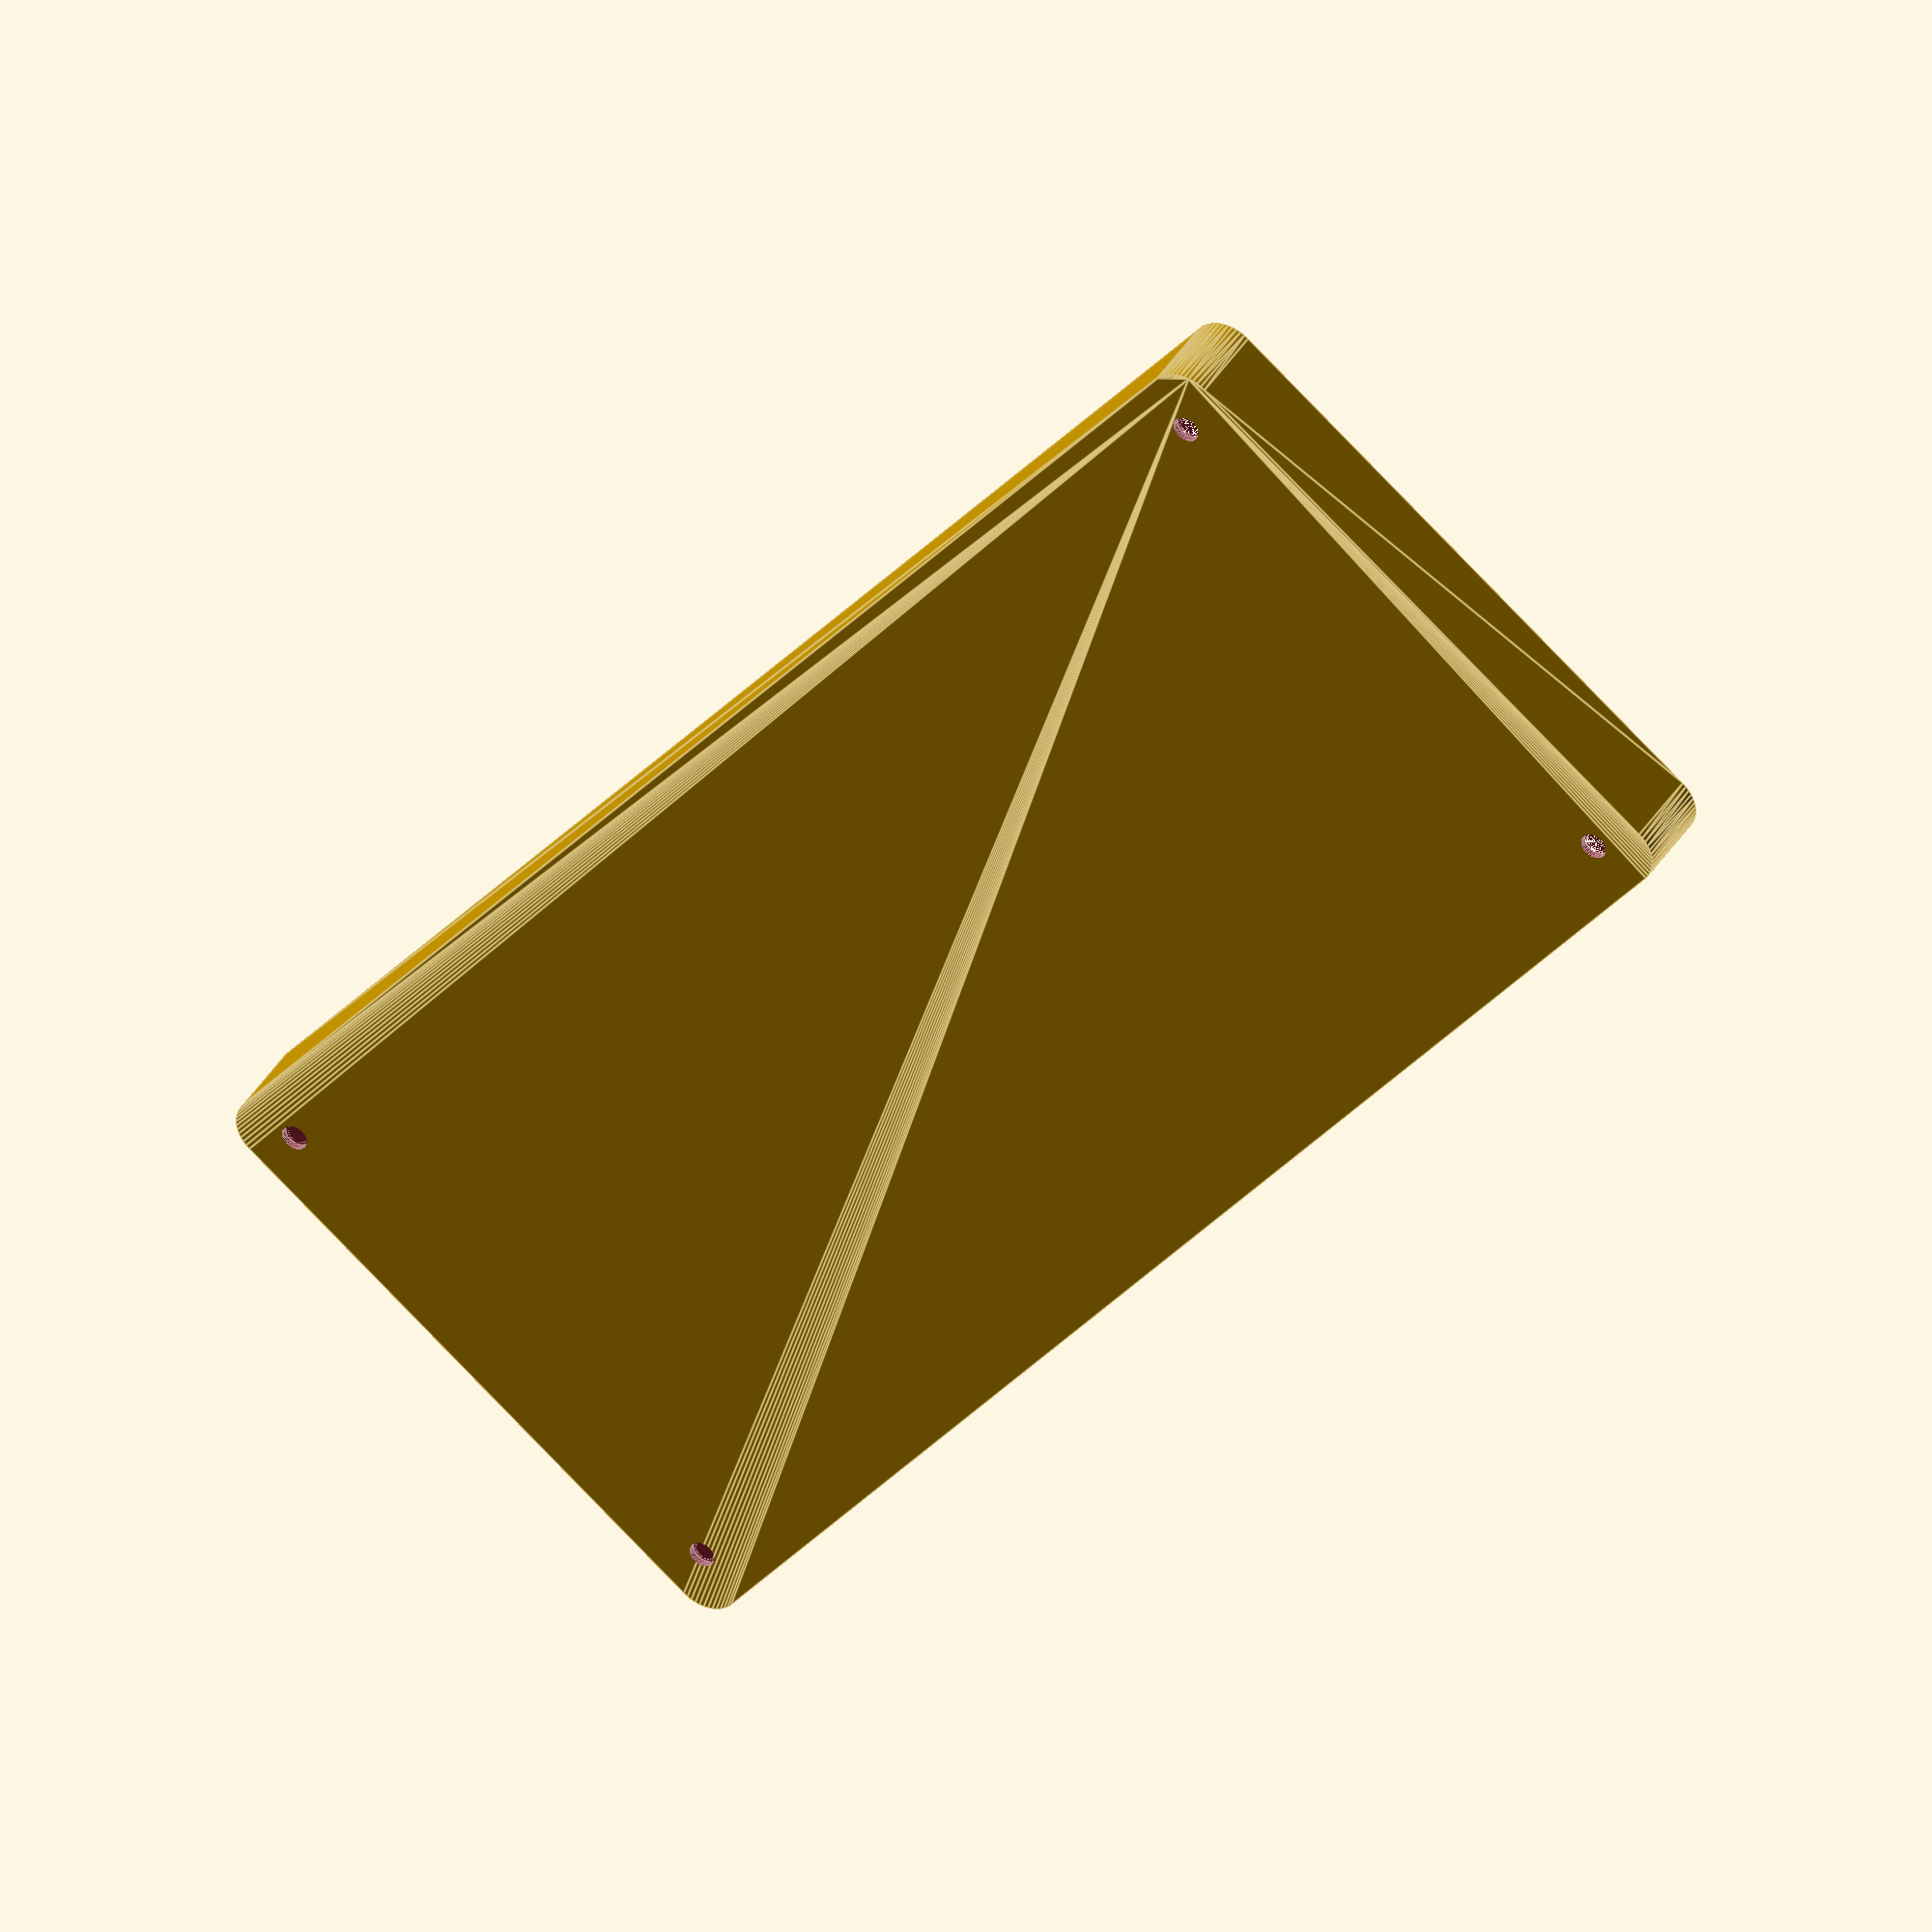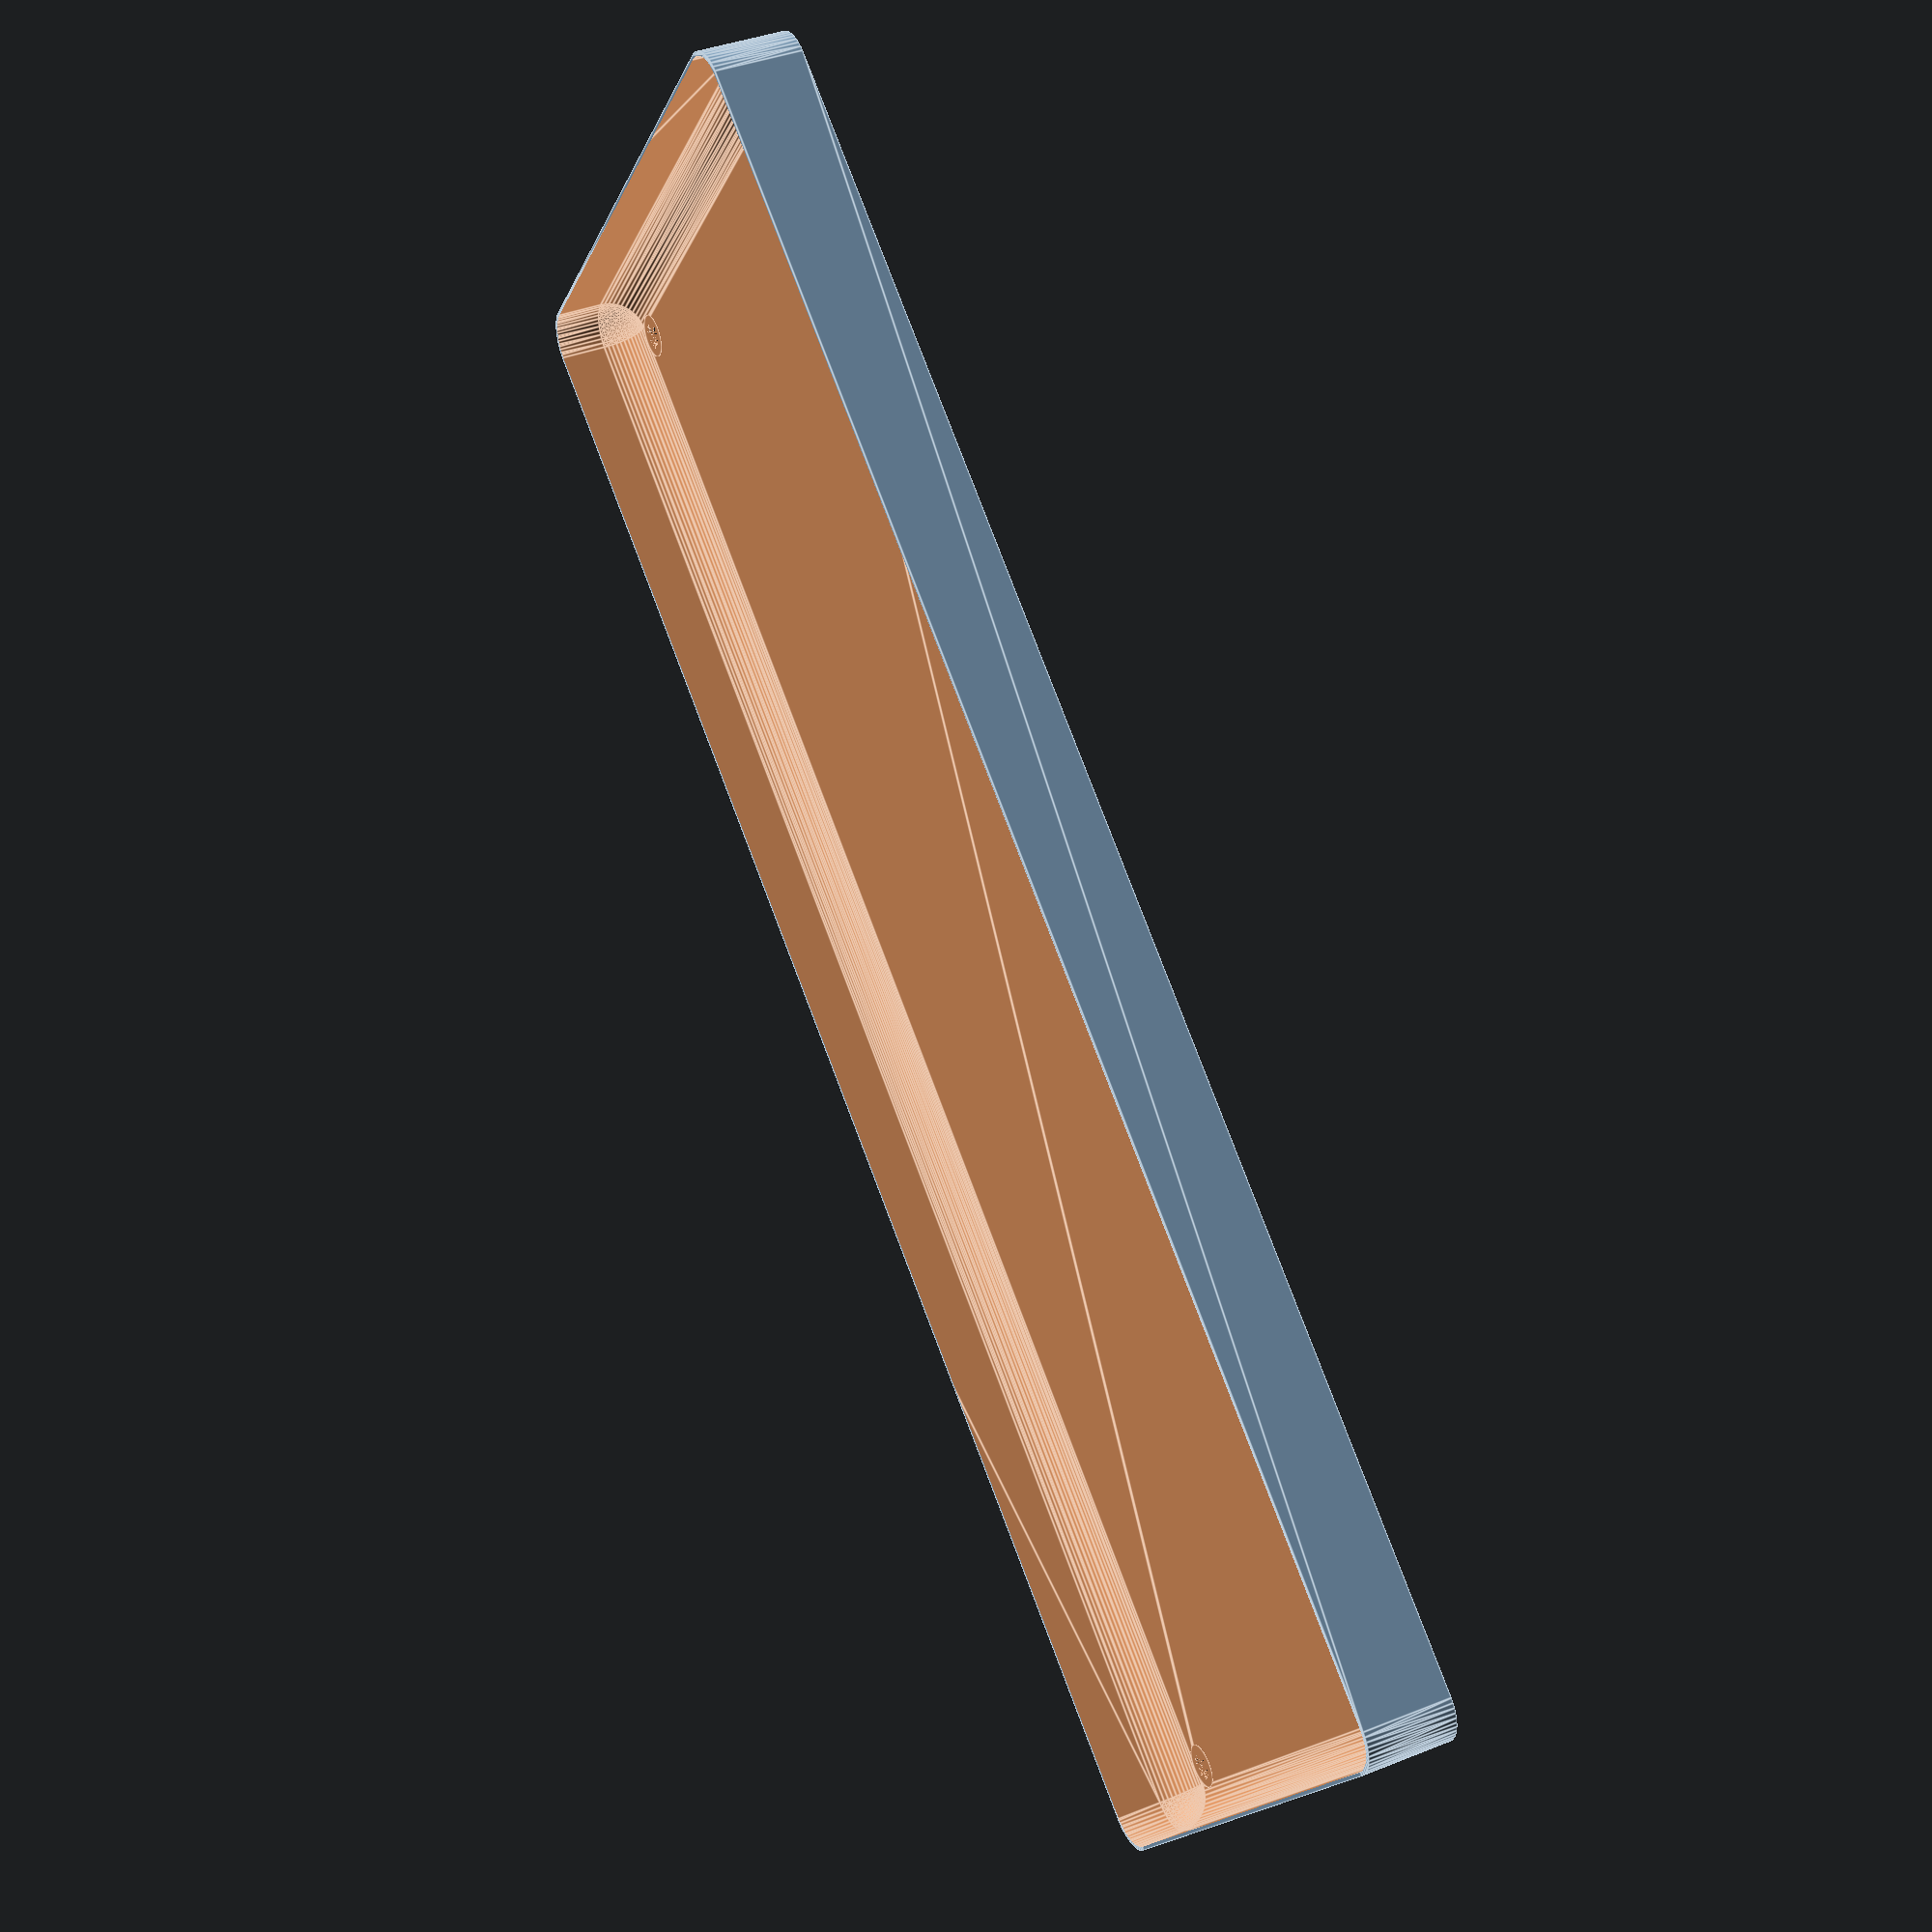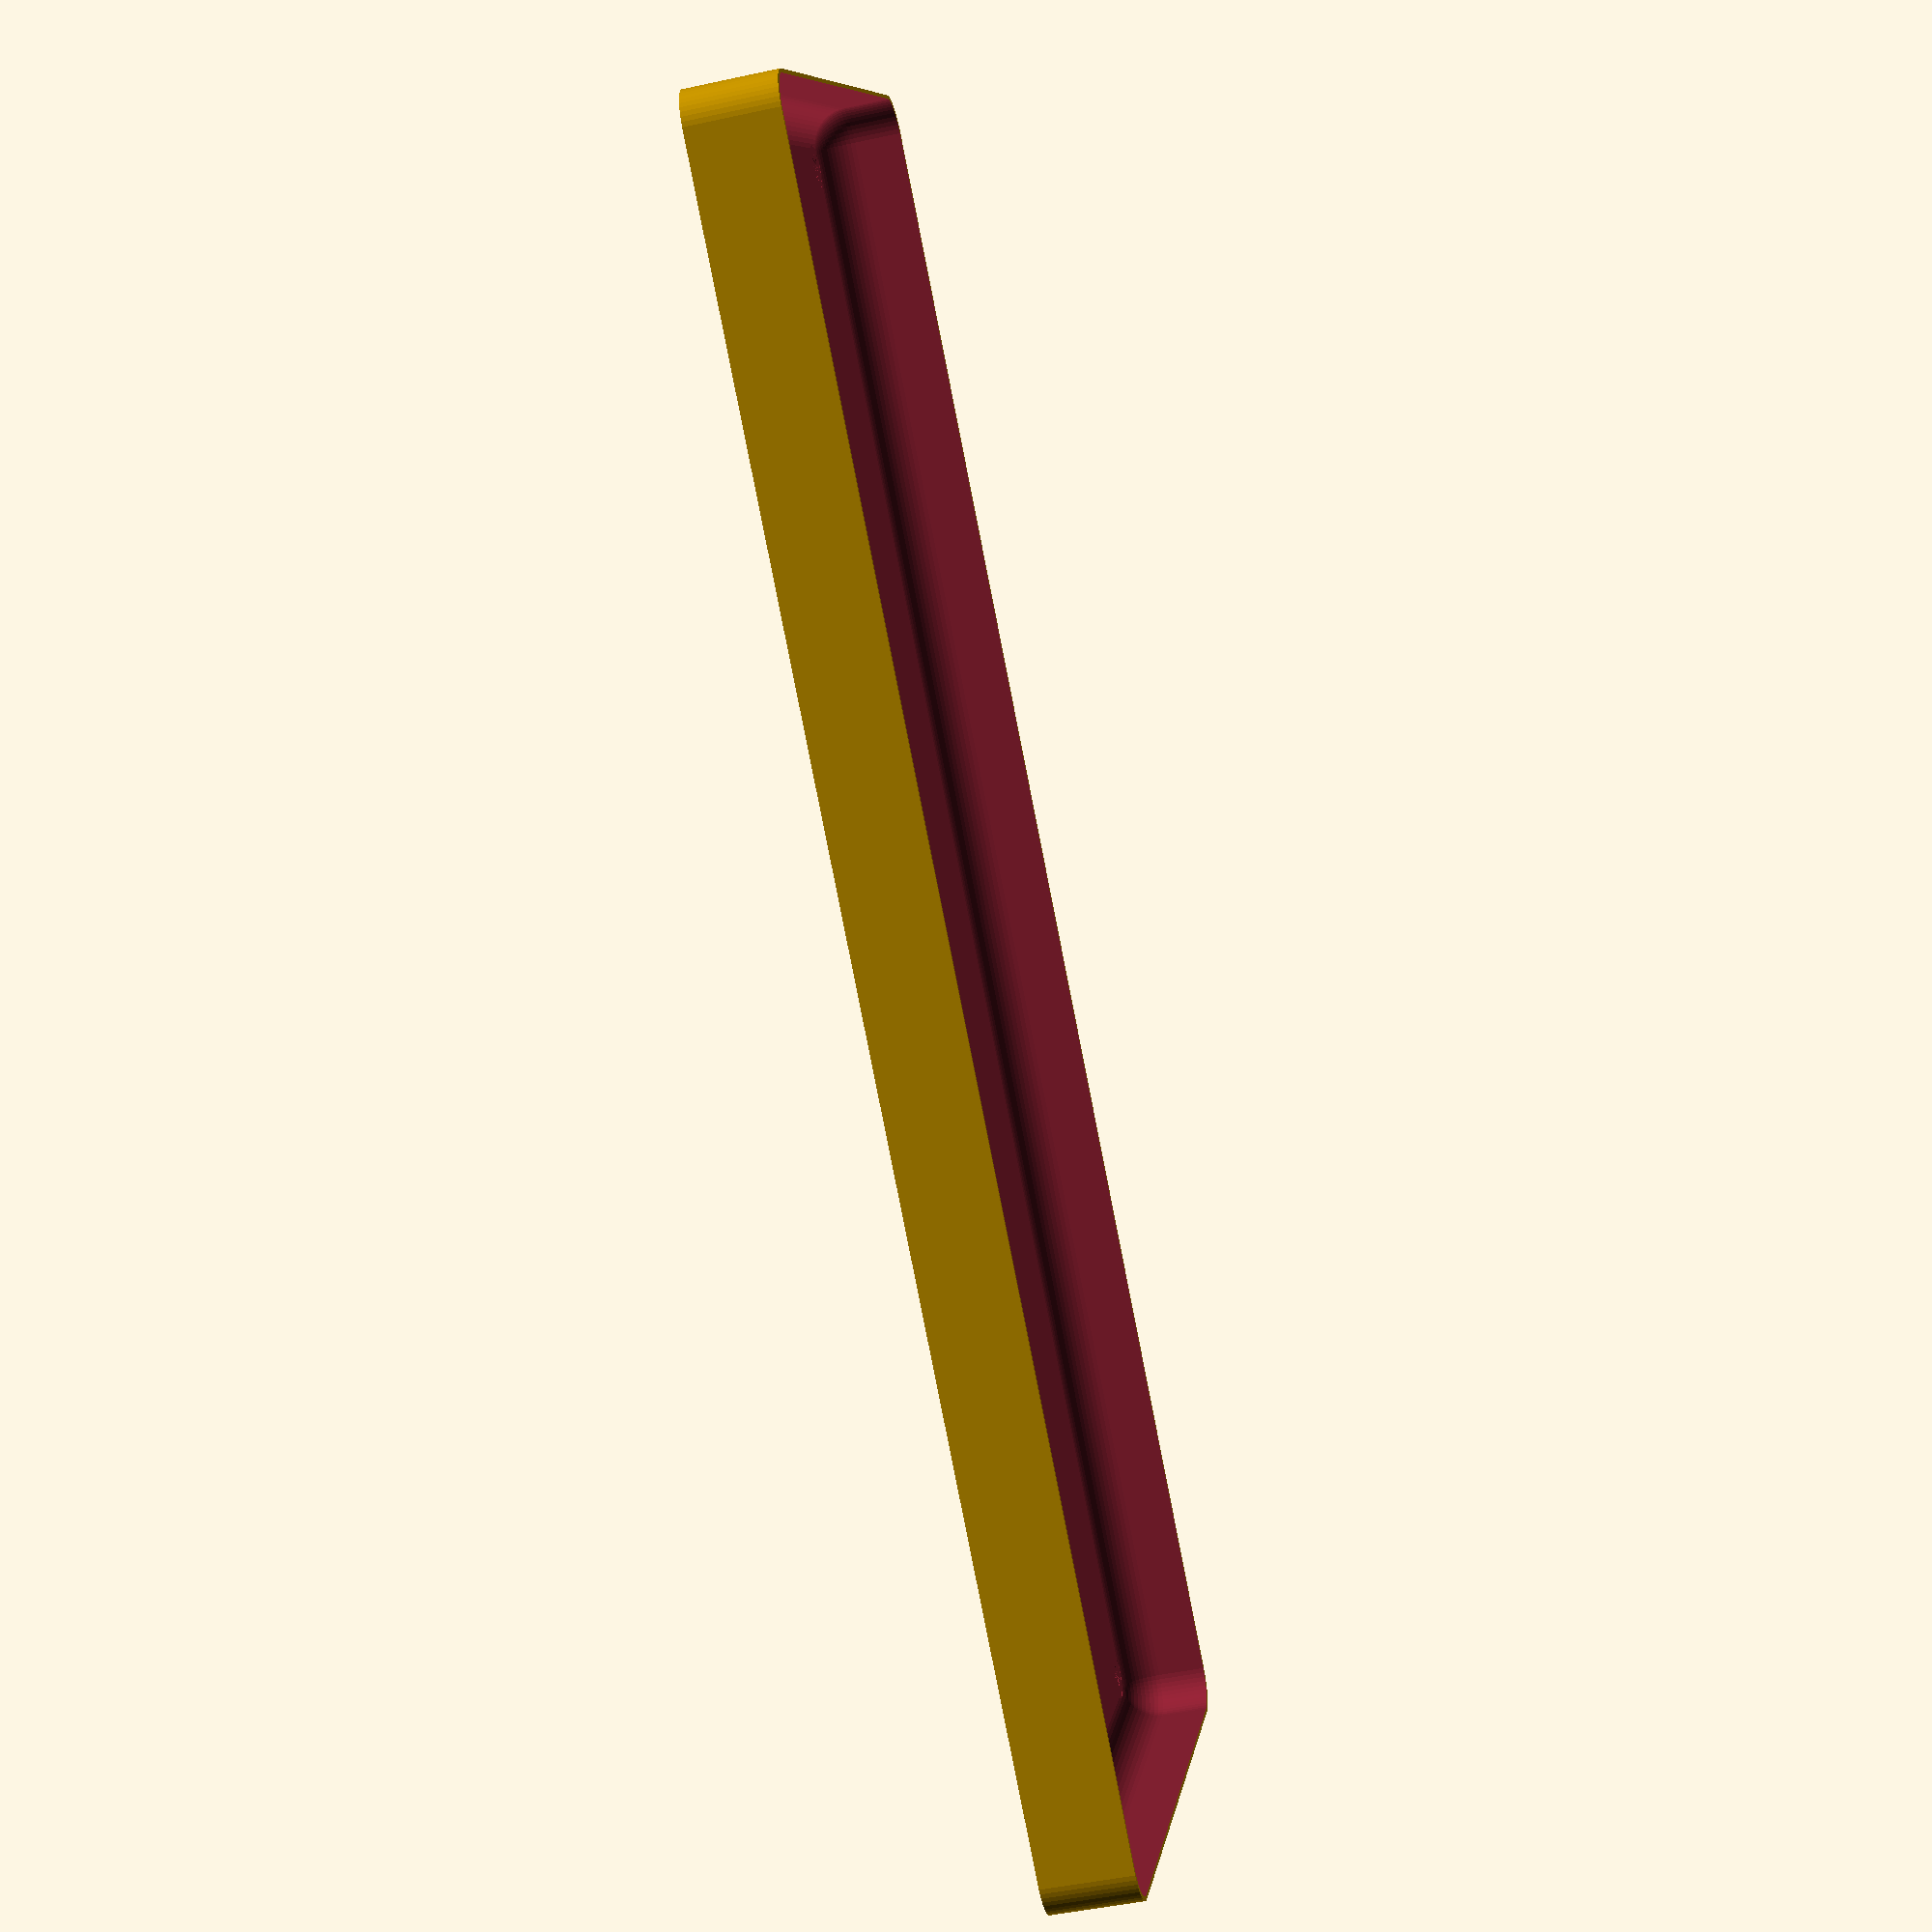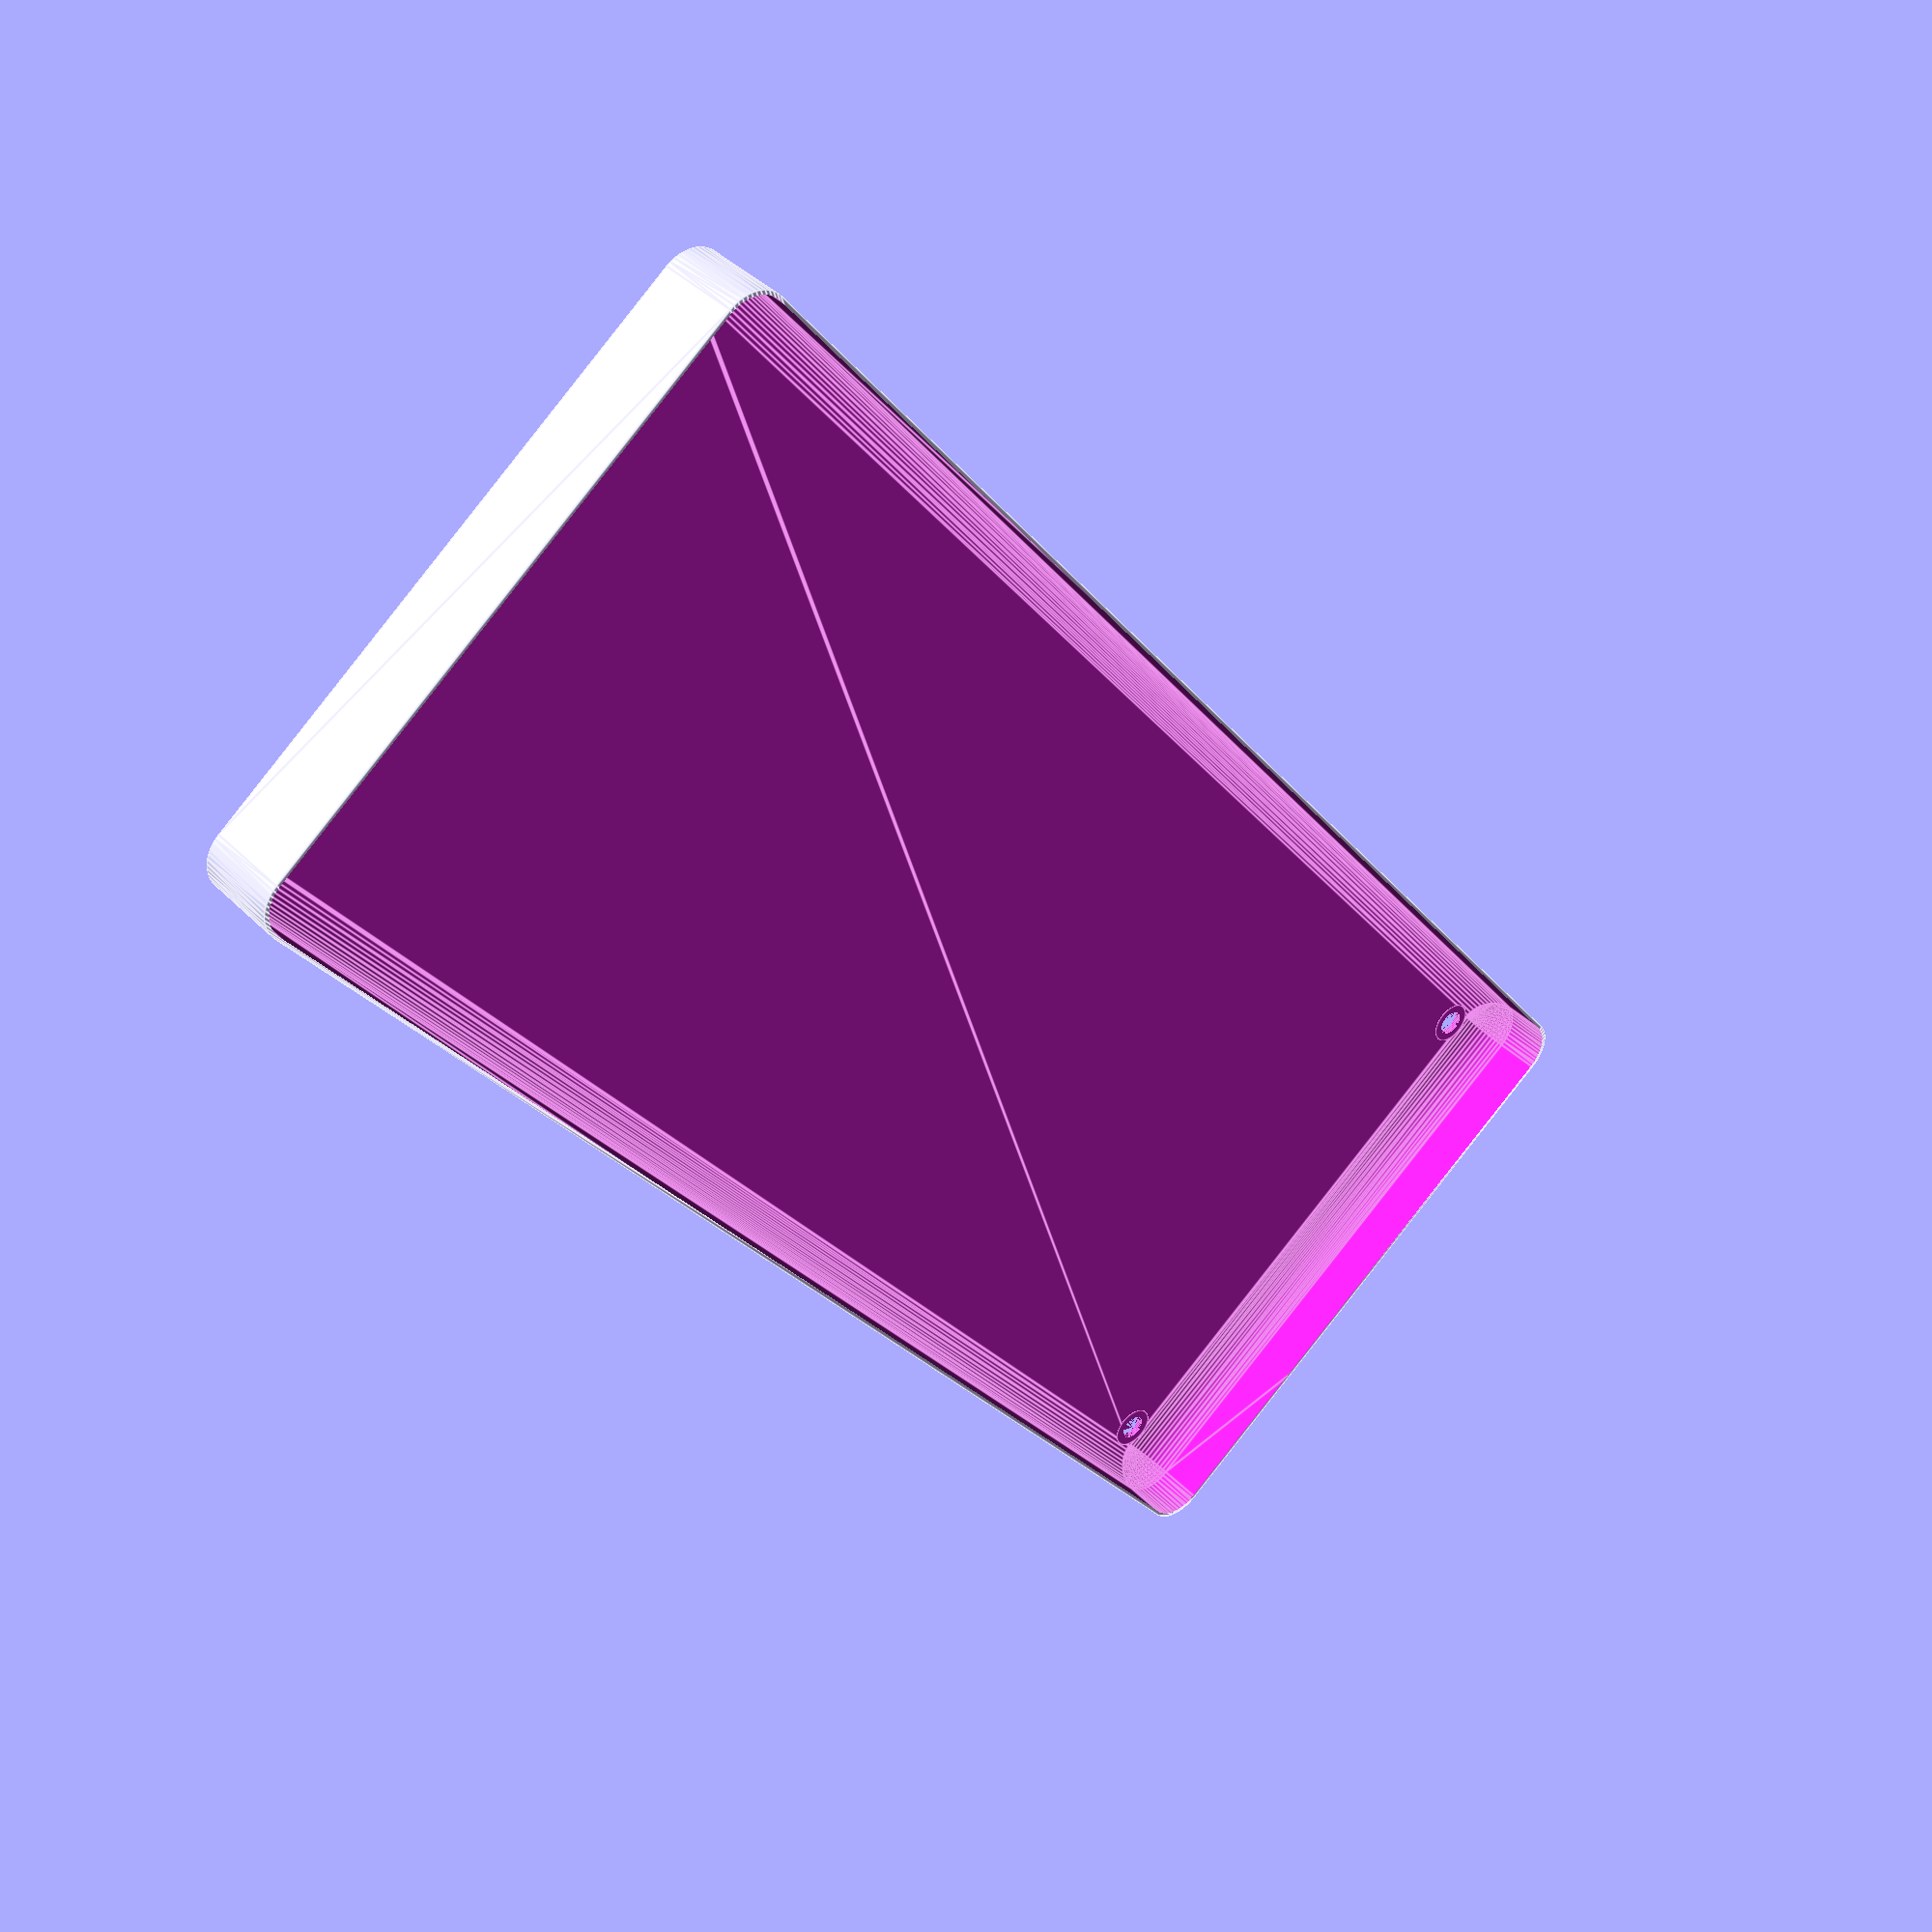
<openscad>
$fn = 50;


difference() {
	union() {
		hull() {
			translate(v = [-107.5000000000, 40.0000000000, 0]) {
				cylinder(h = 12, r = 5);
			}
			translate(v = [107.5000000000, 40.0000000000, 0]) {
				cylinder(h = 12, r = 5);
			}
			translate(v = [-107.5000000000, -40.0000000000, 0]) {
				cylinder(h = 12, r = 5);
			}
			translate(v = [107.5000000000, -40.0000000000, 0]) {
				cylinder(h = 12, r = 5);
			}
		}
	}
	union() {
		translate(v = [-105.0000000000, -37.5000000000, 1]) {
			rotate(a = [0, 0, 0]) {
				difference() {
					union() {
						translate(v = [0, 0, -10.0000000000]) {
							cylinder(h = 10, r = 1.5000000000);
						}
						cylinder(h = 3.2000000000, r = 3.0000000000);
						translate(v = [0, 0, -10.0000000000]) {
							cylinder(h = 10, r = 1.8000000000);
						}
						translate(v = [0, 0, -10.0000000000]) {
							cylinder(h = 10, r = 1.5000000000);
						}
					}
					union();
				}
			}
		}
		translate(v = [105.0000000000, -37.5000000000, 1]) {
			rotate(a = [0, 0, 0]) {
				difference() {
					union() {
						translate(v = [0, 0, -10.0000000000]) {
							cylinder(h = 10, r = 1.5000000000);
						}
						cylinder(h = 3.2000000000, r = 3.0000000000);
						translate(v = [0, 0, -10.0000000000]) {
							cylinder(h = 10, r = 1.8000000000);
						}
						translate(v = [0, 0, -10.0000000000]) {
							cylinder(h = 10, r = 1.5000000000);
						}
					}
					union();
				}
			}
		}
		translate(v = [-105.0000000000, 37.5000000000, 1]) {
			rotate(a = [0, 0, 0]) {
				difference() {
					union() {
						translate(v = [0, 0, -10.0000000000]) {
							cylinder(h = 10, r = 1.5000000000);
						}
						cylinder(h = 3.2000000000, r = 3.0000000000);
						translate(v = [0, 0, -10.0000000000]) {
							cylinder(h = 10, r = 1.8000000000);
						}
						translate(v = [0, 0, -10.0000000000]) {
							cylinder(h = 10, r = 1.5000000000);
						}
					}
					union();
				}
			}
		}
		translate(v = [105.0000000000, 37.5000000000, 1]) {
			rotate(a = [0, 0, 0]) {
				difference() {
					union() {
						translate(v = [0, 0, -10.0000000000]) {
							cylinder(h = 10, r = 1.5000000000);
						}
						cylinder(h = 3.2000000000, r = 3.0000000000);
						translate(v = [0, 0, -10.0000000000]) {
							cylinder(h = 10, r = 1.8000000000);
						}
						translate(v = [0, 0, -10.0000000000]) {
							cylinder(h = 10, r = 1.5000000000);
						}
					}
					union();
				}
			}
		}
		translate(v = [0, 0, 1]) {
			hull() {
				union() {
					translate(v = [-107.2500000000, 39.7500000000, 4.7500000000]) {
						cylinder(h = 22.5000000000, r = 4.7500000000);
					}
					translate(v = [-107.2500000000, 39.7500000000, 4.7500000000]) {
						sphere(r = 4.7500000000);
					}
					translate(v = [-107.2500000000, 39.7500000000, 27.2500000000]) {
						sphere(r = 4.7500000000);
					}
				}
				union() {
					translate(v = [107.2500000000, 39.7500000000, 4.7500000000]) {
						cylinder(h = 22.5000000000, r = 4.7500000000);
					}
					translate(v = [107.2500000000, 39.7500000000, 4.7500000000]) {
						sphere(r = 4.7500000000);
					}
					translate(v = [107.2500000000, 39.7500000000, 27.2500000000]) {
						sphere(r = 4.7500000000);
					}
				}
				union() {
					translate(v = [-107.2500000000, -39.7500000000, 4.7500000000]) {
						cylinder(h = 22.5000000000, r = 4.7500000000);
					}
					translate(v = [-107.2500000000, -39.7500000000, 4.7500000000]) {
						sphere(r = 4.7500000000);
					}
					translate(v = [-107.2500000000, -39.7500000000, 27.2500000000]) {
						sphere(r = 4.7500000000);
					}
				}
				union() {
					translate(v = [107.2500000000, -39.7500000000, 4.7500000000]) {
						cylinder(h = 22.5000000000, r = 4.7500000000);
					}
					translate(v = [107.2500000000, -39.7500000000, 4.7500000000]) {
						sphere(r = 4.7500000000);
					}
					translate(v = [107.2500000000, -39.7500000000, 27.2500000000]) {
						sphere(r = 4.7500000000);
					}
				}
			}
		}
	}
}
</openscad>
<views>
elev=321.1 azim=232.0 roll=208.0 proj=o view=edges
elev=322.2 azim=218.7 roll=62.9 proj=p view=edges
elev=227.1 azim=215.8 roll=256.1 proj=p view=wireframe
elev=141.7 azim=232.1 roll=218.4 proj=p view=edges
</views>
